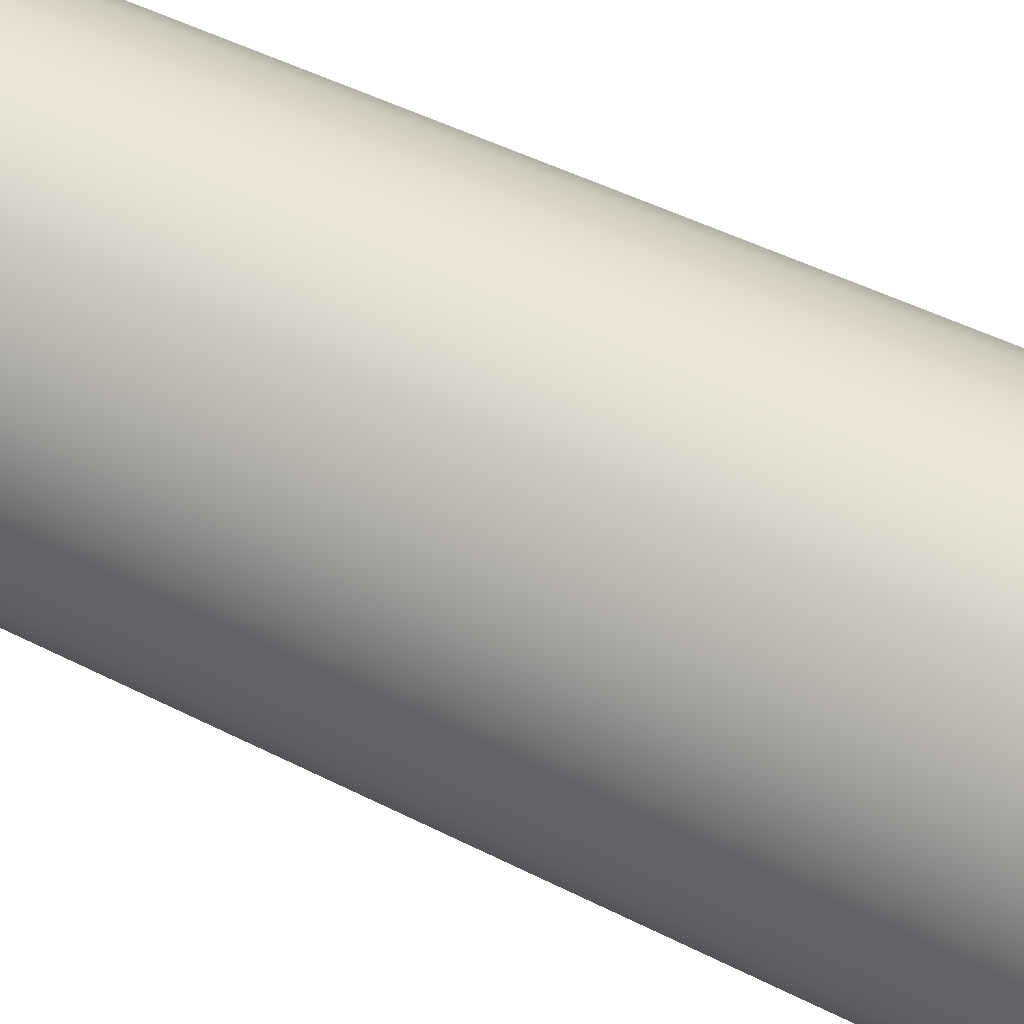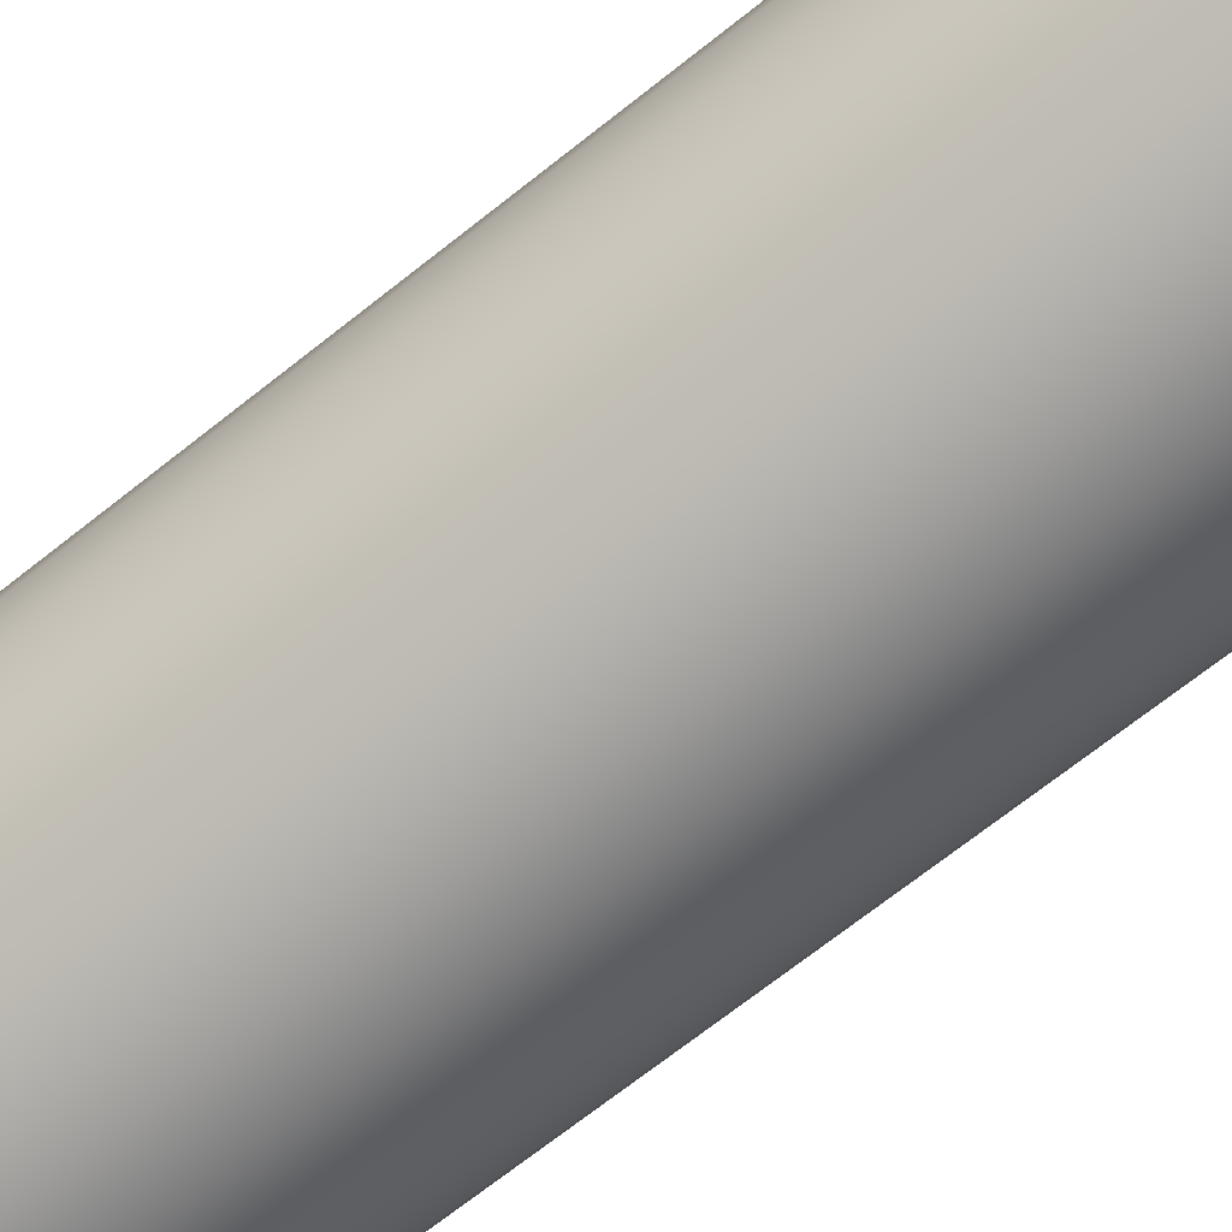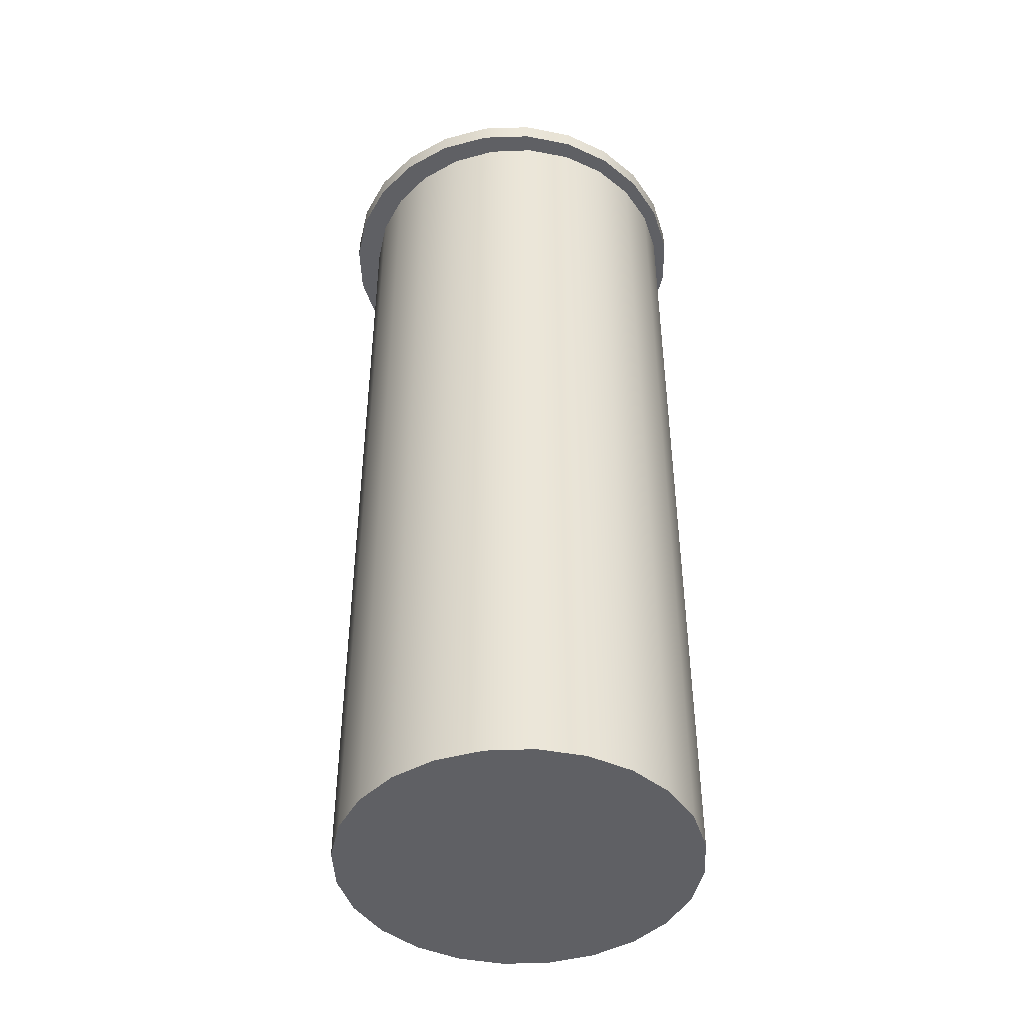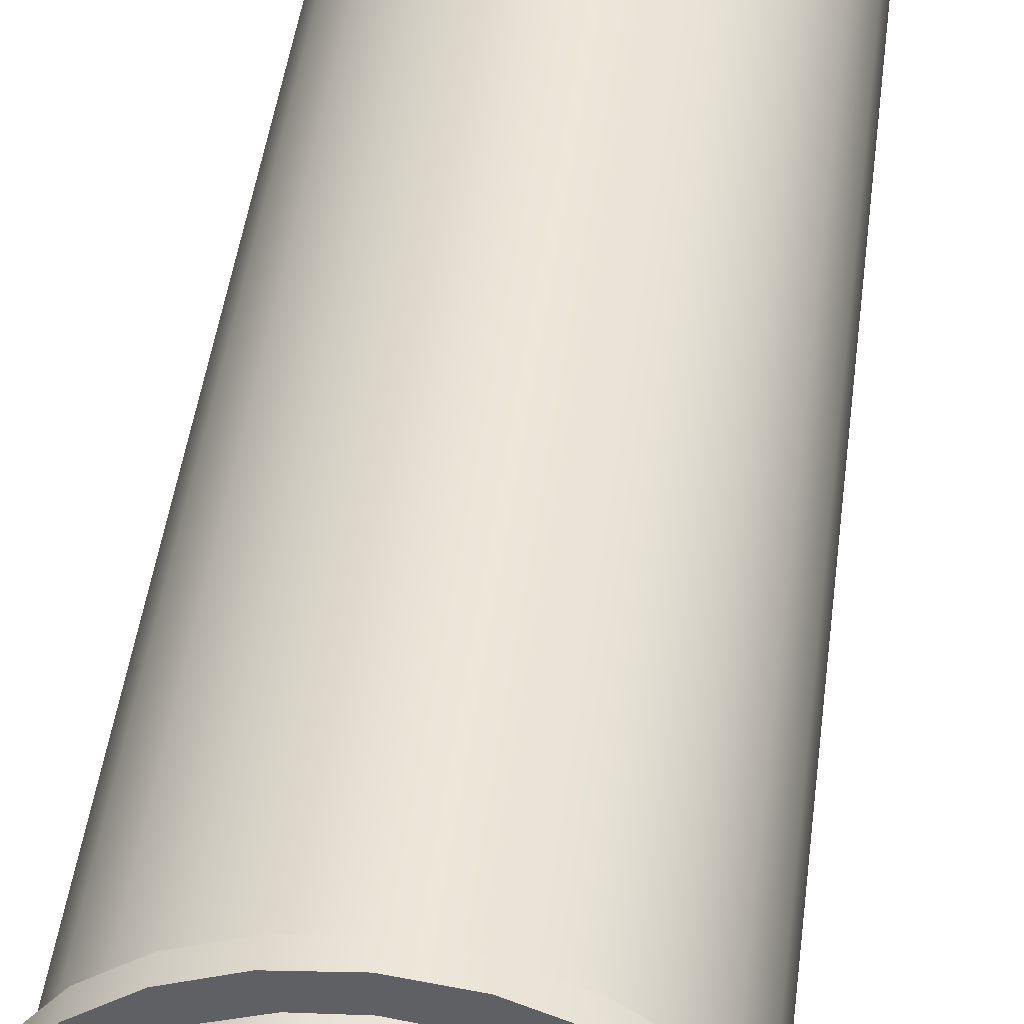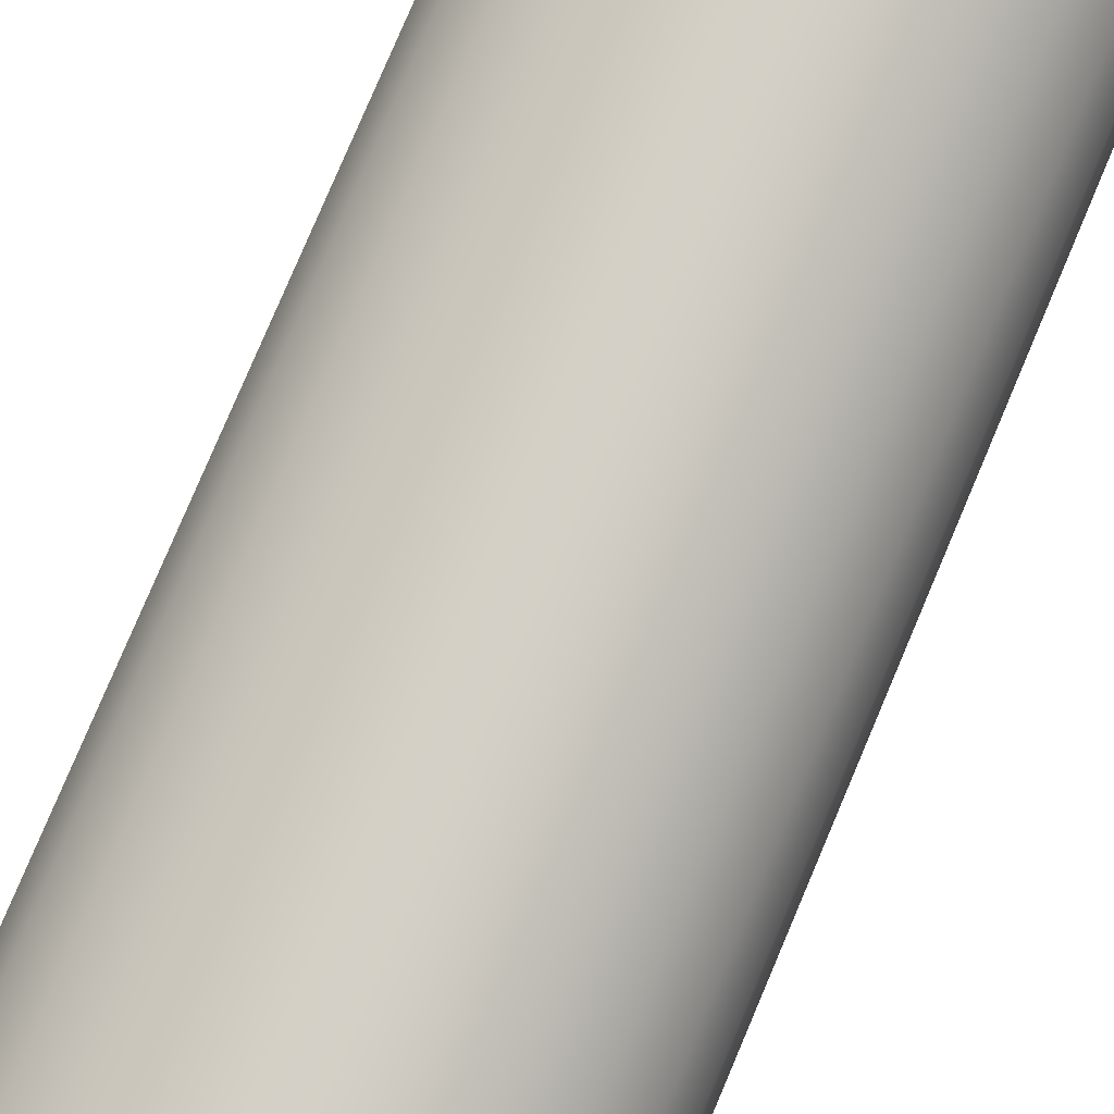
<metadata>
{"format":"obj","ext":"obj","renderer":"f3d","projection":"perspective","resolution":1024,"background":"white","views":[{"elev":45.8,"azim":-59.3,"up":"+Z"},{"elev":-70.9,"azim":-51.7,"up":"+Z"},{"elev":-44.8,"azim":-95.4,"up":"+Y"},{"elev":45.6,"azim":-172.8,"up":"+Z"},{"elev":80.0,"azim":-157.0,"up":"+Z"}]}
</metadata>
<code>
v -0.1572 0.262 -0.09399
v -0.1633 0.262 0.000904
v -0.1753 0.262 -0.05041
v -0.1574 0.262 -0.04115
v -0.1572 0.262 0.08668
v -0.1572 0.28 -0.09399
v -0.1407 0.262 -0.08024
v -0.1633 -0.5796 0.000904
v -0.1753 0.262 0.04311
v -0.1581 0.262 0.04307
v -0.1753 0.28 -0.05041
v -0.1285 0.28 -0.1314
v -0.1285 0.262 -0.1314
v -0.1574 -0.5796 -0.04115
v -0.1581 -0.5796 0.04307
v -0.1814 0.262 -0.003653
v -0.1753 0.28 0.04311
v -0.1423 0.262 0.08246
v -0.1572 0.28 0.08668
v -0.1472 0.28 -0.0019
v -0.1146 0.262 -0.1137
v -0.1407 -0.5796 -0.08024
v -0.1814 0.28 -0.003653
v -0.1423 -0.5796 0.08246
v -0.1285 0.262 0.1241
v -0.09109 0.262 -0.1601
v -0.1413 0.28 -0.04024
v -0.1167 -0.5796 0.1164
v -0.1167 0.262 0.1164
v -0.1429 0.28 0.03665
v -0.09109 0.28 -0.1601
v -0.1413 -0.5044 -0.04024
v -0.1257 0.28 -0.07575
v -0.08063 0.262 -0.1392
v -0.1146 -0.5796 -0.1137
v -0.1285 0.28 0.1241
v -0.09109 0.262 0.1528
v -0.1472 -0.5044 -0.0019
v -0.04752 0.262 -0.1782
v -0.1257 -0.5044 -0.07575
v -0.08063 -0.5796 -0.1392
v -0.09109 0.28 0.1528
v -0.08326 0.262 0.1426
v -0.1289 0.28 0.07279
v -0.1429 -0.5044 0.03665
v -0.1015 0.28 -0.106
v -0.04752 0.28 -0.1782
v -0.1289 -0.5044 0.07279
v -0.1015 -0.5044 -0.106
v -0.04124 0.262 -0.1551
v -0.04124 -0.5796 -0.1551
v -0.08326 -0.5796 0.1426
v -0.1059 0.28 0.1041
v -0.04752 0.262 0.1709
v -0.04752 0.28 0.1709
v -0.07021 0.28 -0.129
v -0.000761 0.262 -0.1843
v -0.1059 -0.5044 0.1041
v -0.04417 -0.5796 0.1592
v -0.07563 0.28 0.1283
v -0.04417 0.262 0.1592
v -0.03407 0.28 -0.1431
v -0.000761 0.28 -0.1843
v -0.07563 -0.5044 0.1283
v 0.000928 0.262 -0.1603
v 0.000928 -0.5796 -0.1603
v -0.002111 -0.5796 0.1651
v -0.000761 0.262 0.177
v -0.000761 0.28 0.177
v -0.04011 0.28 0.1439
v -0.07021 -0.5044 -0.129
v 0.046 0.262 -0.1782
v -0.002111 0.262 0.1651
v -0.04011 -0.5044 0.1439
v -0.03407 -0.5044 -0.1431
v 0.004482 0.28 -0.1473
v 0.046 0.28 -0.1782
v 0.04299 0.262 -0.1543
v 0.04299 -0.5796 -0.1543
v 0.04005 -0.5796 0.16
v 0.04005 0.262 0.16
v 0.046 0.28 0.1709
v -0.001776 0.28 0.1498
v -0.001776 -0.5044 0.1498
v 0.08957 0.262 -0.1601
v 0.08208 0.262 -0.1377
v 0.046 0.262 0.1709
v 0.03678 0.28 0.1455
v 0.004482 -0.5044 -0.1473
v 0.04282 0.28 -0.1414
v 0.08957 0.28 -0.1601
v 0.08208 -0.5796 -0.1377
v 0.07945 -0.5796 0.1441
v 0.07945 0.262 0.1441
v 0.08957 0.28 0.1528
v 0.07291 0.28 0.1314
v 0.03678 -0.5044 0.1455
v 0.07833 0.28 -0.1258
v 0.127 0.262 -0.1314
v 0.1155 0.262 -0.1116
v 0.1155 -0.5796 -0.1116
v 0.08957 0.262 0.1528
v 0.07291 -0.5044 0.1314
v 0.04282 -0.5044 -0.1414
v 0.1086 0.28 -0.1016
v 0.127 0.28 -0.1314
v 0.1134 -0.5796 0.1185
v 0.1134 0.262 0.1185
v 0.127 0.28 0.1241
v 0.1042 0.28 0.1085
v 0.1042 -0.5044 0.1085
v 0.07833 -0.5044 -0.1258
v 0.1557 0.28 -0.09399
v 0.1411 0.262 -0.07761
v 0.1396 -0.5796 0.08509
v 0.127 0.262 0.1241
v 0.1086 -0.5044 -0.1016
v 0.1316 0.28 -0.07033
v 0.1557 0.262 -0.09399
v 0.1411 -0.5796 -0.07761
v 0.1396 0.262 0.08509
v 0.1557 0.262 0.08668
v 0.1284 0.28 0.07821
v 0.1316 -0.5044 -0.07033
v 0.1738 0.28 -0.05041
v 0.1456 0.28 -0.03419
v 0.157 0.262 -0.03822
v 0.1562 -0.5796 0.046
v 0.1557 0.28 0.08668
v 0.1284 -0.5044 0.07821
v 0.1456 -0.5044 -0.03419
v 0.1738 0.262 -0.05041
v 0.1738 0.28 0.04311
v 0.1499 0.28 0.004358
v 0.157 -0.5796 -0.03822
v 0.1562 0.262 0.046
v 0.1738 0.262 0.04311
v 0.144 0.28 0.0427
v 0.144 -0.5044 0.0427
v 0.1799 0.28 -0.003653
v 0.1499 -0.5044 0.004358
v 0.1621 0.262 0.003943
v 0.1621 -0.5796 0.003943
v 0.1799 0.262 -0.003653
g mesh1_mesh1-geometry
f 1 2 3
f 2 1 4
f 3 2 1
f 4 1 2
f 5 3 2
f 2 3 5
f 1 6 3
f 4 1 7
f 7 1 4
f 2 8 4
f 9 3 5
f 5 3 9
f 5 2 10
f 10 2 5
f 11 3 6
f 6 1 12
f 7 1 13
f 13 1 7
f 4 14 7
f 14 4 8
f 8 2 15
f 3 9 16
f 16 9 3
f 9 17 5
f 10 15 2
f 5 10 18
f 18 10 5
f 3 11 16
f 6 19 11
f 13 12 1
f 6 12 20
f 7 13 21
f 21 13 7
f 22 7 14
f 14 15 8
f 8 15 14
f 16 23 9
f 19 5 17
f 17 9 23
f 15 10 24
f 18 24 10
f 5 18 25
f 25 18 5
f 23 16 11
f 19 17 11
f 20 19 6
f 13 26 12
f 27 20 12
f 21 13 26
f 26 13 21
f 7 22 21
f 24 14 22
f 22 14 24
f 15 14 24
f 24 14 15
f 5 19 25
f 23 11 17
f 24 18 28
f 25 18 29
f 29 18 25
f 30 19 20
f 31 12 26
f 27 32 20
f 33 27 12
f 21 26 34
f 34 26 21
f 35 21 22
f 24 22 28
f 28 22 24
f 36 25 19
f 29 28 18
f 25 29 37
f 37 29 25
f 36 19 30
f 20 38 30
f 31 33 12
f 26 39 31
f 38 20 32
f 32 27 40
f 33 40 27
f 34 26 39
f 39 26 34
f 34 21 41
f 35 41 21
f 28 22 35
f 35 22 28
f 36 42 25
f 29 43 28
f 37 29 43
f 43 29 37
f 37 25 42
f 44 36 30
f 45 30 38
f 46 33 31
f 47 31 39
f 38 32 45
f 40 48 32
f 40 33 49
f 34 39 50
f 50 39 34
f 41 51 34
f 52 35 41
f 41 35 52
f 28 35 52
f 52 35 28
f 42 36 53
f 52 28 43
f 37 43 54
f 54 43 37
f 42 55 37
f 53 36 44
f 30 45 44
f 46 49 33
f 56 46 31
f 47 56 31
f 39 57 47
f 48 45 32
f 58 48 40
f 49 58 40
f 50 39 57
f 57 39 50
f 50 34 51
f 59 41 51
f 51 41 59
f 52 41 59
f 59 41 52
f 60 42 53
f 43 61 52
f 54 43 61
f 61 43 54
f 54 37 55
f 55 42 60
f 44 48 53
f 48 44 45
f 46 56 49
f 62 56 47
f 63 47 57
f 58 53 48
f 64 58 49
f 50 57 65
f 65 57 50
f 51 66 50
f 59 51 67
f 67 51 59
f 59 52 61
f 60 53 64
f 54 61 68
f 68 61 54
f 55 69 54
f 70 55 60
f 71 49 56
f 56 62 71
f 63 62 47
f 57 72 63
f 58 64 53
f 71 64 49
f 65 57 72
f 72 57 65
f 65 50 66
f 67 51 66
f 66 51 67
f 67 59 73
f 61 73 59
f 64 74 60
f 68 61 73
f 73 61 68
f 68 54 69
f 69 55 70
f 70 60 74
f 75 71 62
f 76 62 63
f 77 63 72
f 74 64 71
f 65 72 78
f 78 72 65
f 66 79 65
f 67 66 80
f 80 66 67
f 73 81 67
f 68 73 81
f 81 73 68
f 69 82 68
f 83 69 70
f 74 84 70
f 75 74 71
f 62 76 75
f 77 76 63
f 72 85 77
f 78 72 86
f 86 72 78
f 78 65 79
f 80 66 79
f 79 66 80
f 80 67 81
f 68 81 87
f 87 81 68
f 87 68 82
f 82 69 88
f 88 69 83
f 83 70 84
f 84 74 75
f 89 75 76
f 90 76 77
f 91 77 85
f 86 72 85
f 85 72 86
f 86 78 92
f 79 92 78
f 80 79 93
f 93 79 80
f 81 94 80
f 87 81 94
f 94 81 87
f 82 95 87
f 96 82 88
f 88 83 97
f 84 97 83
f 89 84 75
f 76 90 89
f 98 90 77
f 91 98 77
f 85 99 91
f 86 85 100
f 100 85 86
f 92 101 86
f 93 79 92
f 92 79 93
f 93 80 94
f 87 94 102
f 102 94 87
f 102 87 95
f 95 82 96
f 96 88 103
f 97 103 88
f 97 84 89
f 104 89 90
f 90 98 104
f 105 98 91
f 106 91 99
f 100 85 99
f 99 85 100
f 100 86 101
f 107 92 101
f 101 92 107
f 93 92 107
f 107 92 93
f 94 108 93
f 102 94 108
f 108 94 102
f 95 109 102
f 110 95 96
f 103 111 96
f 103 97 104
f 104 97 89
f 112 104 98
f 98 105 112
f 106 105 91
f 106 99 113
f 100 99 114
f 114 99 100
f 100 101 114
f 107 101 115
f 115 101 107
f 107 93 108
f 102 108 116
f 116 108 102
f 116 102 109
f 109 95 110
f 110 96 111
f 111 103 112
f 112 103 104
f 117 112 105
f 118 105 106
f 119 113 99
f 113 118 106
f 114 99 119
f 119 99 114
f 120 114 101
f 115 101 120
f 120 101 115
f 107 108 115
f 116 108 121
f 121 108 116
f 116 109 122
f 123 109 110
f 110 111 123
f 117 111 112
f 117 105 124
f 118 124 105
f 113 119 125
f 126 118 113
f 114 119 127
f 127 119 114
f 114 120 127
f 115 120 128
f 128 120 115
f 121 115 108
f 116 121 122
f 122 121 116
f 129 122 109
f 129 109 123
f 130 123 111
f 130 111 117
f 124 130 117
f 124 118 131
f 132 125 119
f 125 133 113
f 126 131 118
f 134 126 113
f 127 119 132
f 132 119 127
f 135 127 120
f 128 120 135
f 135 120 128
f 115 121 128
f 122 121 136
f 136 121 122
f 122 129 137
f 138 129 123
f 123 130 138
f 139 130 124
f 131 139 124
f 125 132 140
f 133 129 113
f 140 133 125
f 131 126 141
f 134 141 126
f 129 134 113
f 127 132 142
f 142 132 127
f 127 135 142
f 128 135 143
f 143 135 128
f 136 128 121
f 122 136 137
f 137 136 122
f 133 137 129
f 134 129 138
f 139 138 130
f 141 139 131
f 144 140 132
f 140 144 133
f 141 134 139
f 142 132 137
f 137 132 142
f 143 142 135
f 128 136 143
f 137 136 142
f 142 136 137
f 137 133 144
f 138 139 134
f 137 132 144
f 144 132 137
f 142 143 136
g mesh1_mesh1-geometry
f 3 6 1
f 4 8 2
f 6 3 11
f 12 1 6
f 7 14 4
f 8 4 14
f 15 2 8
f 5 17 9
f 2 15 10
f 16 11 3
f 11 19 6
f 1 12 13
f 20 12 6
f 14 7 22
f 9 23 16
f 17 5 19
f 23 9 17
f 24 10 15
f 10 24 18
f 11 16 23
f 11 17 19
f 6 19 20
f 12 26 13
f 12 20 27
f 21 22 7
f 25 19 5
f 17 11 23
f 28 18 24
f 20 19 30
f 26 12 31
f 20 32 27
f 12 27 33
f 22 21 35
f 19 25 36
f 18 28 29
f 30 19 36
f 30 38 20
f 12 33 31
f 31 39 26
f 32 20 38
f 40 27 32
f 27 40 33
f 41 21 34
f 21 41 35
f 25 42 36
f 28 43 29
f 42 25 37
f 30 36 44
f 38 30 45
f 31 33 46
f 39 31 47
f 45 32 38
f 32 48 40
f 49 33 40
f 34 51 41
f 53 36 42
f 43 28 52
f 37 55 42
f 44 36 53
f 44 45 30
f 33 49 46
f 31 46 56
f 31 56 47
f 47 57 39
f 32 45 48
f 40 48 58
f 40 58 49
f 51 34 50
f 53 42 60
f 52 61 43
f 55 37 54
f 60 42 55
f 53 48 44
f 45 44 48
f 49 56 46
f 47 56 62
f 57 47 63
f 48 53 58
f 49 58 64
f 50 66 51
f 61 52 59
f 64 53 60
f 54 69 55
f 60 55 70
f 56 49 71
f 71 62 56
f 47 62 63
f 63 72 57
f 53 64 58
f 49 64 71
f 66 50 65
f 73 59 67
f 59 73 61
f 60 74 64
f 69 54 68
f 70 55 69
f 74 60 70
f 62 71 75
f 63 62 76
f 72 63 77
f 71 64 74
f 65 79 66
f 67 81 73
f 68 82 69
f 70 69 83
f 70 84 74
f 71 74 75
f 75 76 62
f 63 76 77
f 77 85 72
f 79 65 78
f 81 67 80
f 82 68 87
f 88 69 82
f 83 69 88
f 84 70 83
f 75 74 84
f 76 75 89
f 77 76 90
f 85 77 91
f 92 78 86
f 78 92 79
f 80 94 81
f 87 95 82
f 88 82 96
f 97 83 88
f 83 97 84
f 75 84 89
f 89 90 76
f 77 90 98
f 77 98 91
f 91 99 85
f 86 101 92
f 94 80 93
f 95 87 102
f 96 82 95
f 103 88 96
f 88 103 97
f 89 84 97
f 90 89 104
f 104 98 90
f 91 98 105
f 99 91 106
f 101 86 100
f 93 108 94
f 102 109 95
f 96 95 110
f 96 111 103
f 104 97 103
f 89 97 104
f 98 104 112
f 112 105 98
f 91 105 106
f 113 99 106
f 114 101 100
f 108 93 107
f 109 102 116
f 110 95 109
f 111 96 110
f 112 103 111
f 104 103 112
f 105 112 117
f 106 105 118
f 99 113 119
f 106 118 113
f 101 114 120
f 115 108 107
f 122 109 116
f 110 109 123
f 123 111 110
f 112 111 117
f 124 105 117
f 105 124 118
f 125 119 113
f 113 118 126
f 127 120 114
f 108 115 121
f 109 122 129
f 123 109 129
f 111 123 130
f 117 111 130
f 117 130 124
f 131 118 124
f 119 125 132
f 113 133 125
f 118 131 126
f 113 126 134
f 120 127 135
f 128 121 115
f 137 129 122
f 123 129 138
f 138 130 123
f 124 130 139
f 124 139 131
f 140 132 125
f 113 129 133
f 125 133 140
f 141 126 131
f 126 141 134
f 113 134 129
f 142 135 127
f 121 128 136
f 129 137 133
f 138 129 134
f 130 138 139
f 131 139 141
f 132 140 144
f 133 144 140
f 139 134 141
f 135 142 143
f 143 136 128
f 144 133 137
f 134 139 138
f 136 143 142
g mesh2_mesh2-geometry
l 144 132
l 137 144
l 132 119
l 122 137
l 119 99
l 116 122
l 99 85
l 102 116
l 85 72
l 87 102
l 72 57
l 68 87
l 57 39
l 54 68
l 39 26
l 37 54
l 26 13
l 25 37
l 13 1
l 5 25
l 1 3
l 9 5
l 3 16
l 16 9
g mesh3_mesh3-geometry
l 86 78
l 100 86
l 78 65
l 114 100
l 65 50
l 127 114
l 50 34
l 142 127
l 34 21
l 136 142
l 21 7
l 121 136
l 7 4
l 108 121
l 4 2
l 94 108
l 2 10
l 81 94
l 10 18
l 73 81
l 18 29
l 61 73
l 29 43
l 43 61
g mesh4_mesh4-geometry
l 15 24
l 8 15
l 24 28
l 14 8
l 28 52
l 22 14
l 52 59
l 35 22
l 59 67
l 41 35
l 67 80
l 51 41
l 80 93
l 66 51
l 93 107
l 79 66
l 107 115
l 92 79
l 115 128
l 101 92
l 128 143
l 120 101
l 143 135
l 135 120

</code>
